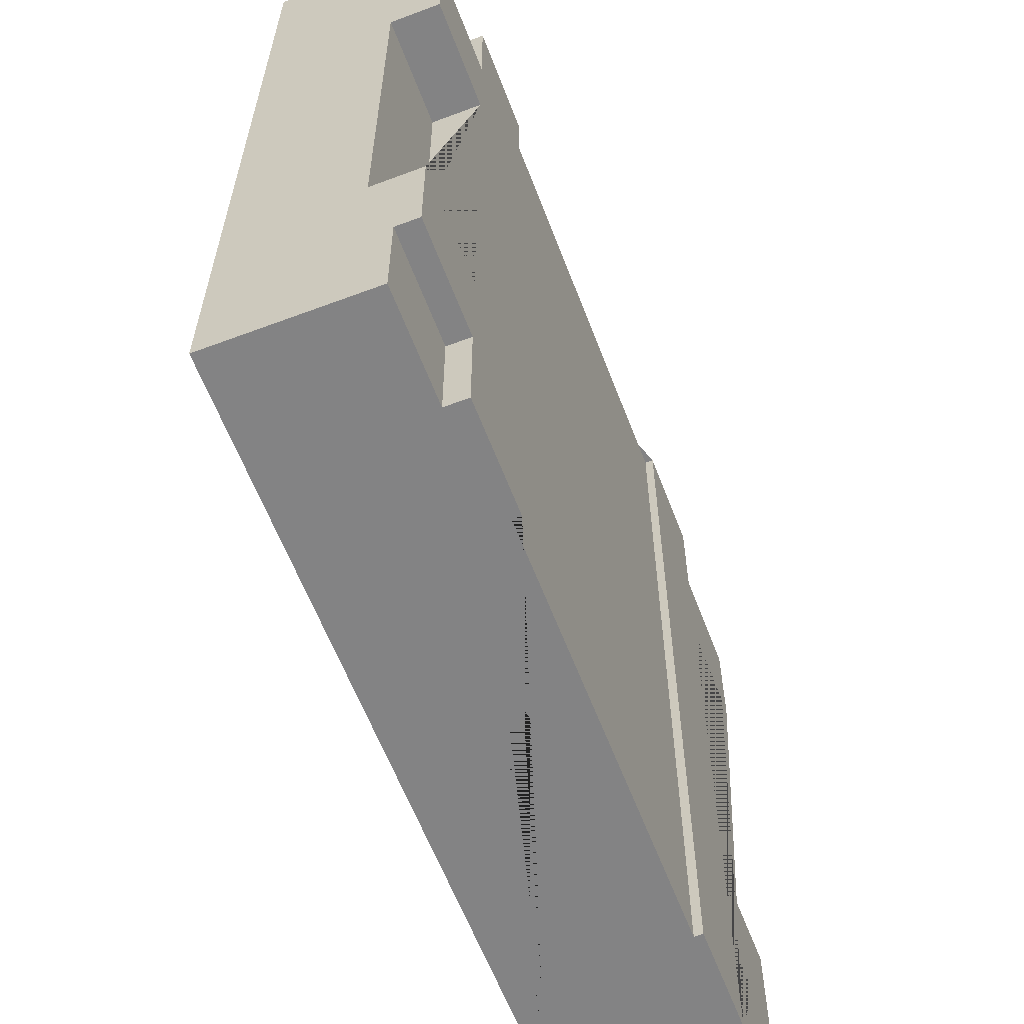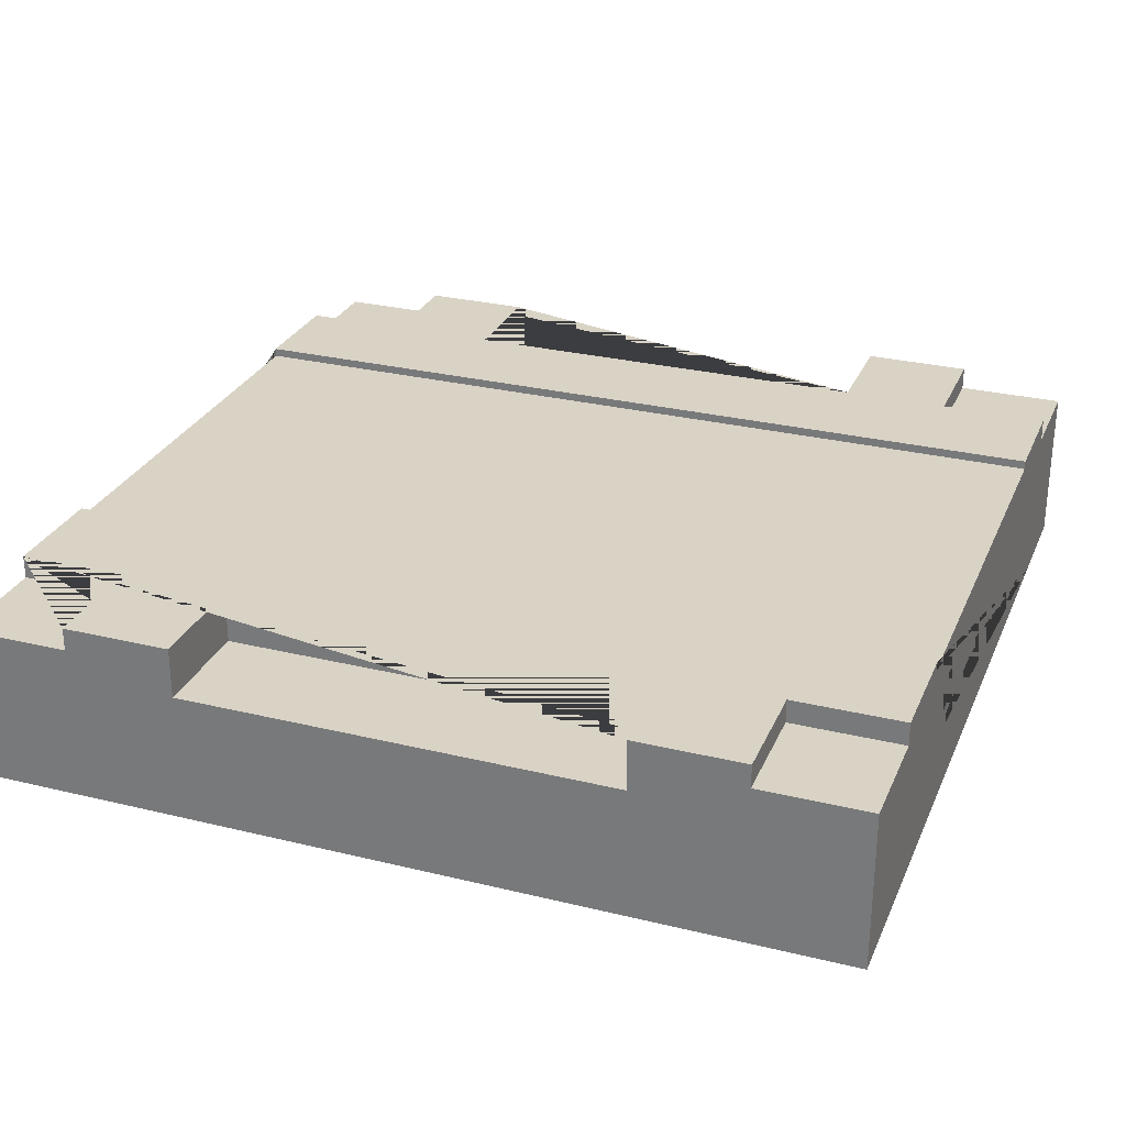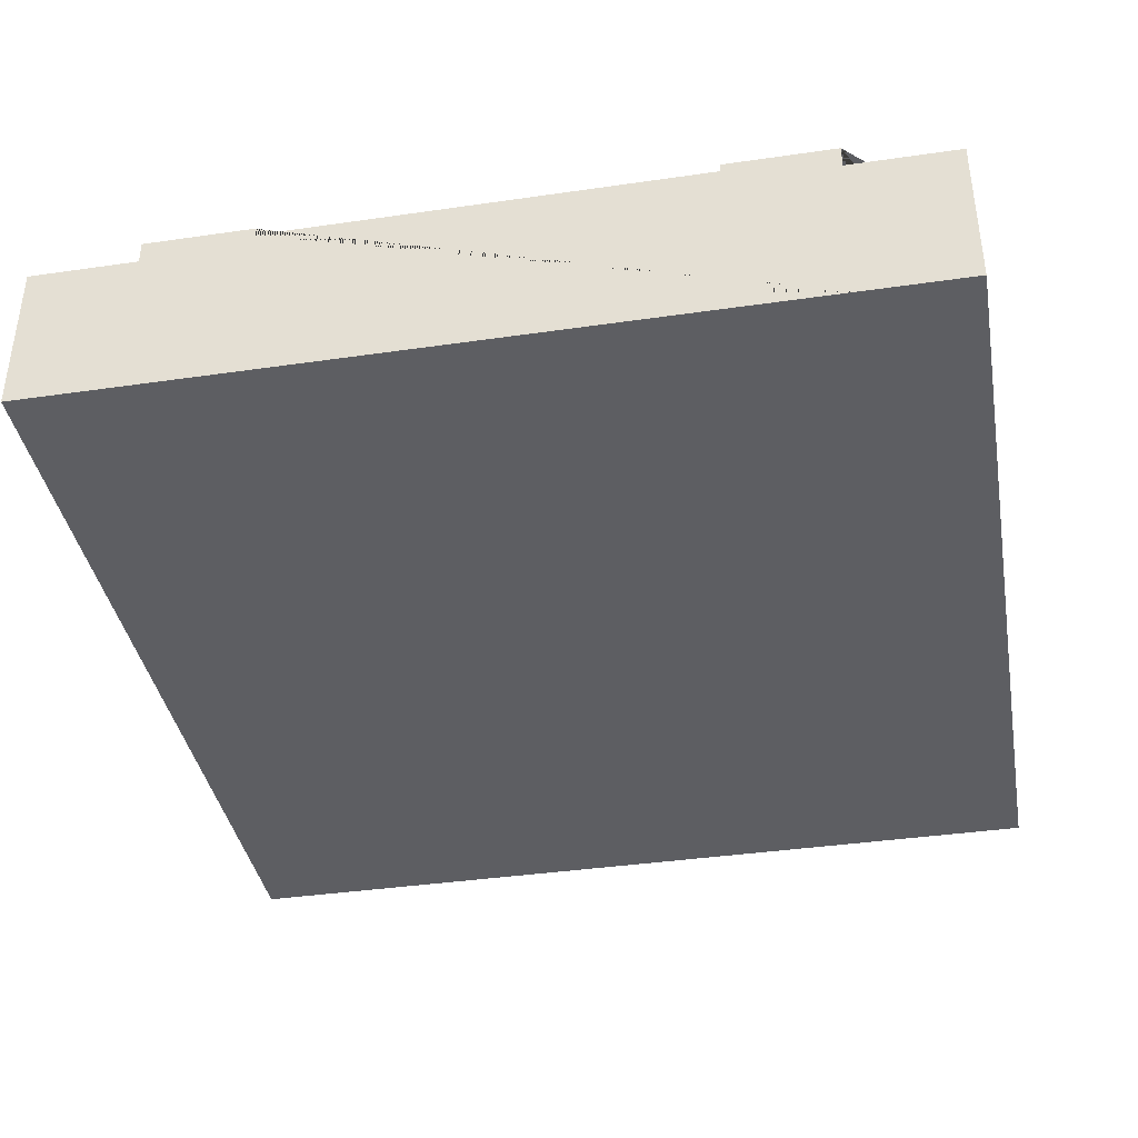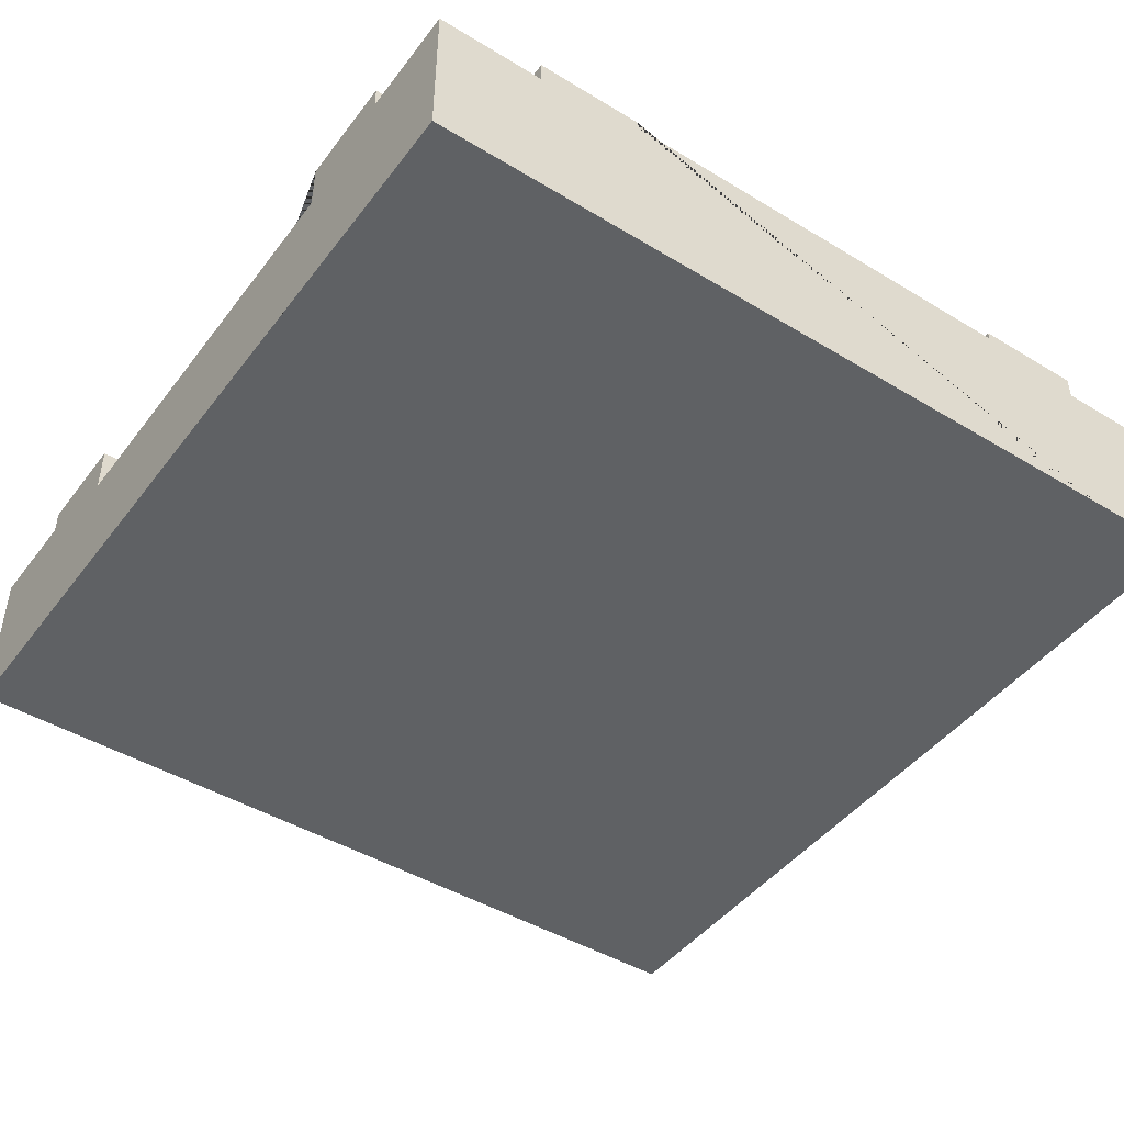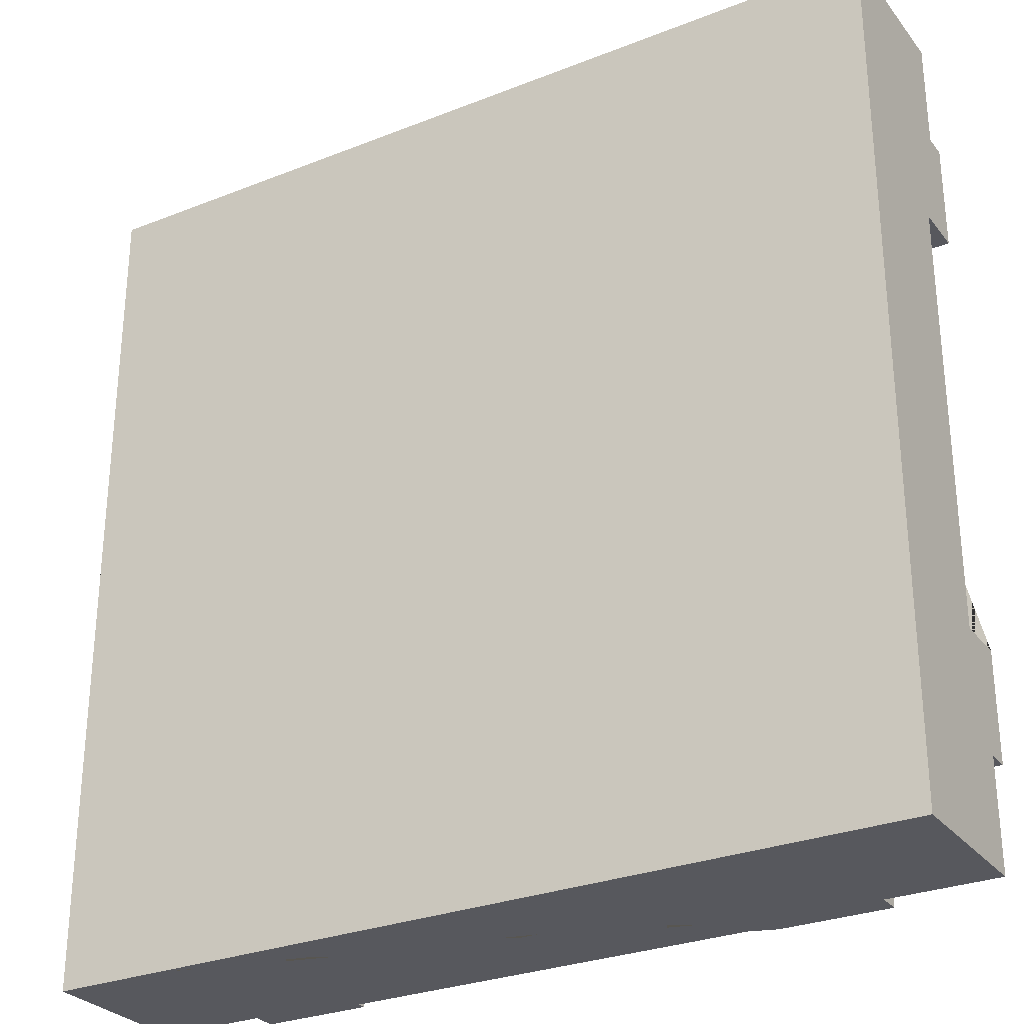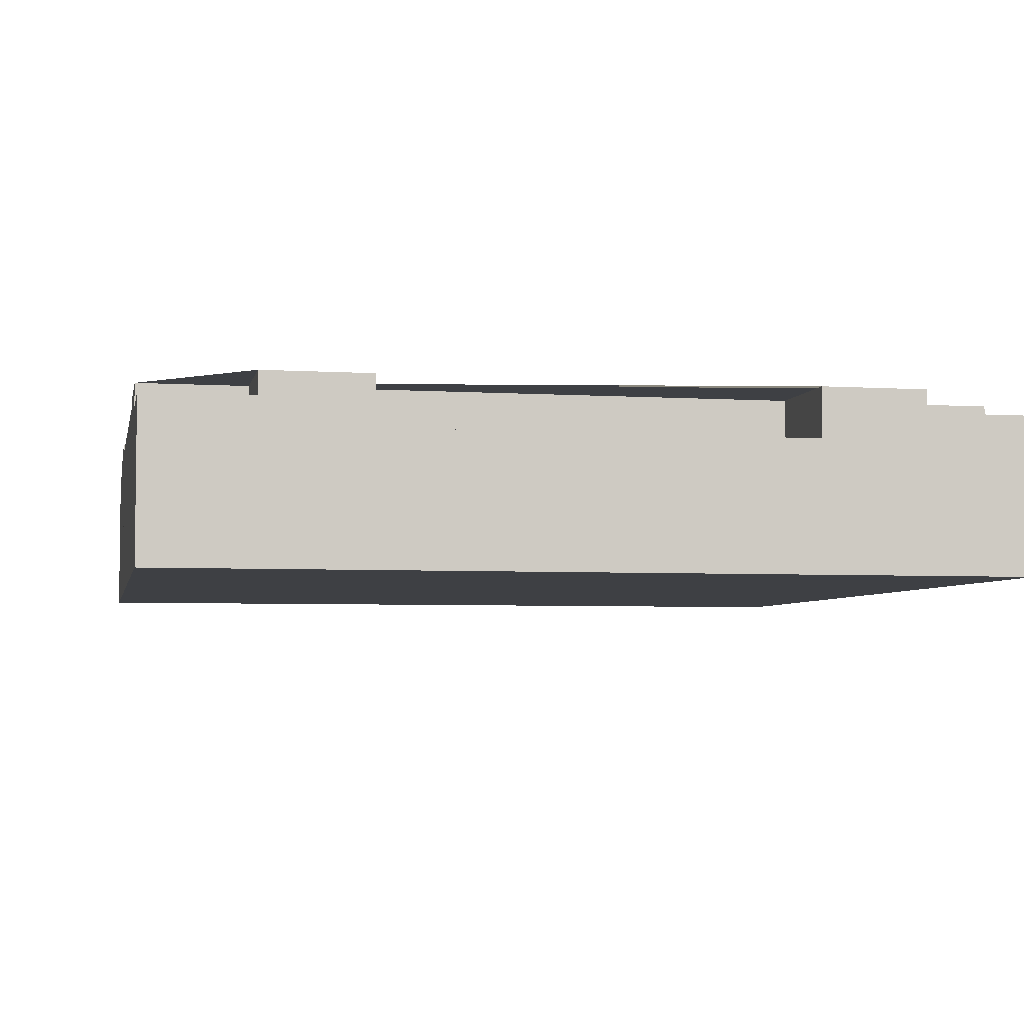
<metadata>
{"format":"obj","ext":"obj","renderer":"f3d","projection":"perspective","resolution":1024,"background":"white","views":[{"elev":-61.2,"azim":110.9,"up":"+Z"},{"elev":28.3,"azim":-69.8,"up":"+Y"},{"elev":-38.9,"azim":-169.7,"up":"+Y"},{"elev":-45.4,"azim":145.1,"up":"+Y"},{"elev":-28.9,"azim":30.5,"up":"+Z"},{"elev":-4.6,"azim":-101.5,"up":"+Y"}]}
</metadata>
<code>
o Mesh1_Group1_Model.216
v 2.25 0.3 -3
v 0.75 0.3 -3
v 0.75 0.6 -3
v 2.25 0.6 -3
v 0.375 0 -3
v 0.375 0.55 -3
v 0.375 0.63 -3
v 0.75 0.63 -3
v 2.25 0.63 -3
v 2.625 0.63 -3
v 2.625 0.55 -3
v 2.625 0 -3
v 0 0.55 -3
v 0 0 -3
v 0 0.55 -2.625
v 0.375 0.55 -2.625
v 0 0 -2.625
v 0.375 0 -0
v 0 0 0
v 0 0 -0.375
v 0 0 -0.75
v 0 0 -2.25
v 2.625 0 -0
v 2.625 0.55 0
v 2.625 0.63 0
v 2.25 0.63 0
v 2.25 0.6 0
v 2.25 0.3 0
v 0.75 0.3 0
v 0.75 0.6 0
v 0.75 0.63 0
v 0.375 0.63 0
v 0.375 0.55 0
v 3 0.55 0
v 3 0 -0
v 3 0.55 -0.375
v 2.625 0.55 -0.375
v 3 0 -0.375
v 3 0 -3
v 3 0 -2.625
v 3 0 -2.25
v 3 0 -0.75
v 3 0.55 -3
v 2.625 0.55 -2.625
v 3 0.55 -2.625
v 2.625 0.63 -2.625
v 2.625 0.63 -0.75
v 2.625 0.63 -2.25
v 3 0.63 -2.25
v 3 0.63 -2.625
v 2.625 0.63 -0.375
v 3 0.63 -0.375
v 3 0.63 -0.75
v 2.625 0.455 -2.25
v 2.625 0.455 -0.75
v 3 0.455 -2.25
v 3 0.455 -0.75
v 0.375 0.63 -2.625
v 0 0.63 -2.625
v 0 0.63 -2.25
v 0.375 0.63 -2.25
v 0.375 0.63 -0.75
v 0 0.63 -0.75
v 0 0.63 -0.375
v 0.375 0.63 -0.375
v 0 0.455 -2.25
v 0.375 0.455 -2.25
v 0 0.455 -0.75
v 0.375 0.455 -0.75
v 0 0.55 -0.375
v 0 0.55 0
v 0.375 0.55 -0.375
f 5 6 7 8 3 2 1 4 9 10 11 12
f 23 18 5 12
f 23 24 25 26 27 28 29 30 31 32 33 18
f 10 46 44 11
f 47 48 49 50 46 10 9 26 25 51 52 53
f 54 48 47 55
f 56 49 48 54
f 41 40 45 50 49 56
f 45 44 46 50
f 57 55 47 53
f 57 53 52 36 38 42
f 37 36 52 51
f 37 51 25 24
f 4 27 26 9
f 30 3 8 31
f 7 58 59 60 61 62 63 64 65 32 31 8
f 16 58 7 6
f 16 15 59 58
f 66 60 59 15 17 22
f 66 67 61 60
f 68 63 62 69
f 21 20 70 64 63 68
f 32 65 72 33
f 70 72 65 64
f 69 62 61 67
f 13 6 5 14
f 13 15 16 6
f 14 17 15 13
f 14 5 18 19 20 21 22 17
f 34 24 23 35
f 34 36 37 24
f 35 38 36 34
f 35 23 12 39 40 41 42 38
f 39 12 11 43
f 11 44 45 43
f 43 45 40 39
f 71 70 20 19
f 33 72 70 71
f 19 18 33 71
f 42 41 56 57
f 56 54 55 57
f 68 69 67 66
f 22 21 68 66
f 1 2 3 4
f 3 30 27 4
f 29 28 27 30

</code>
